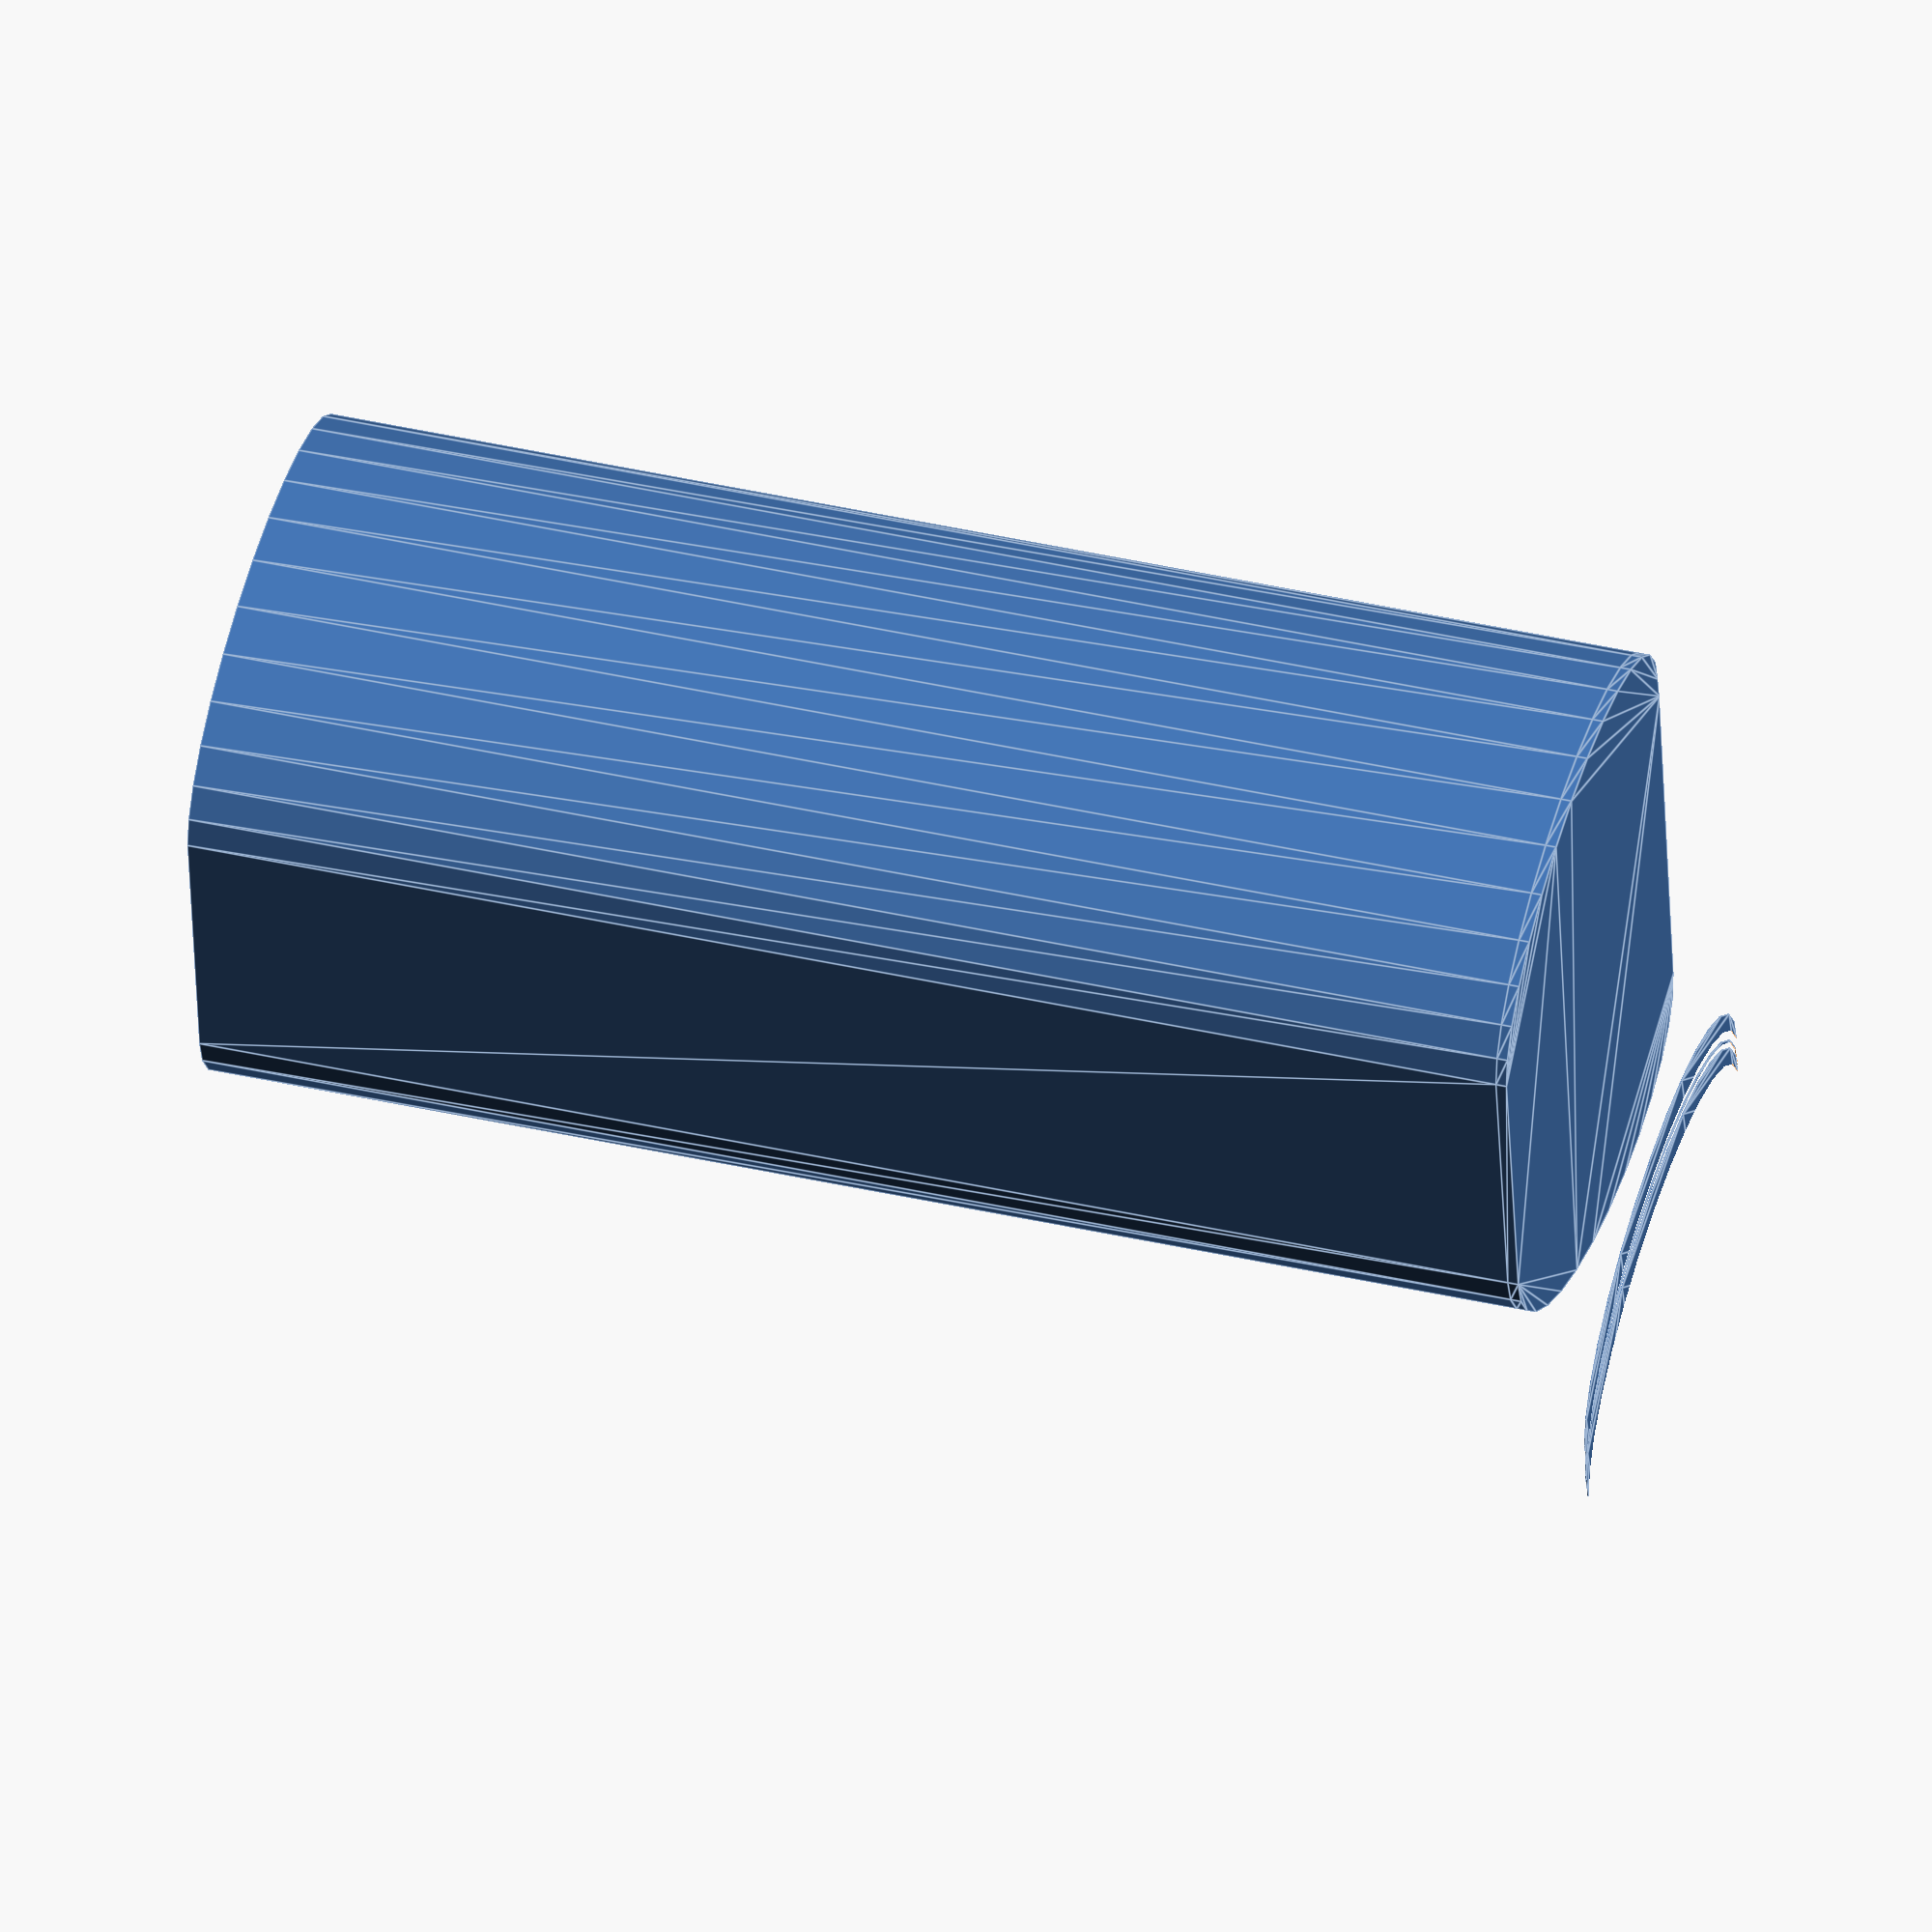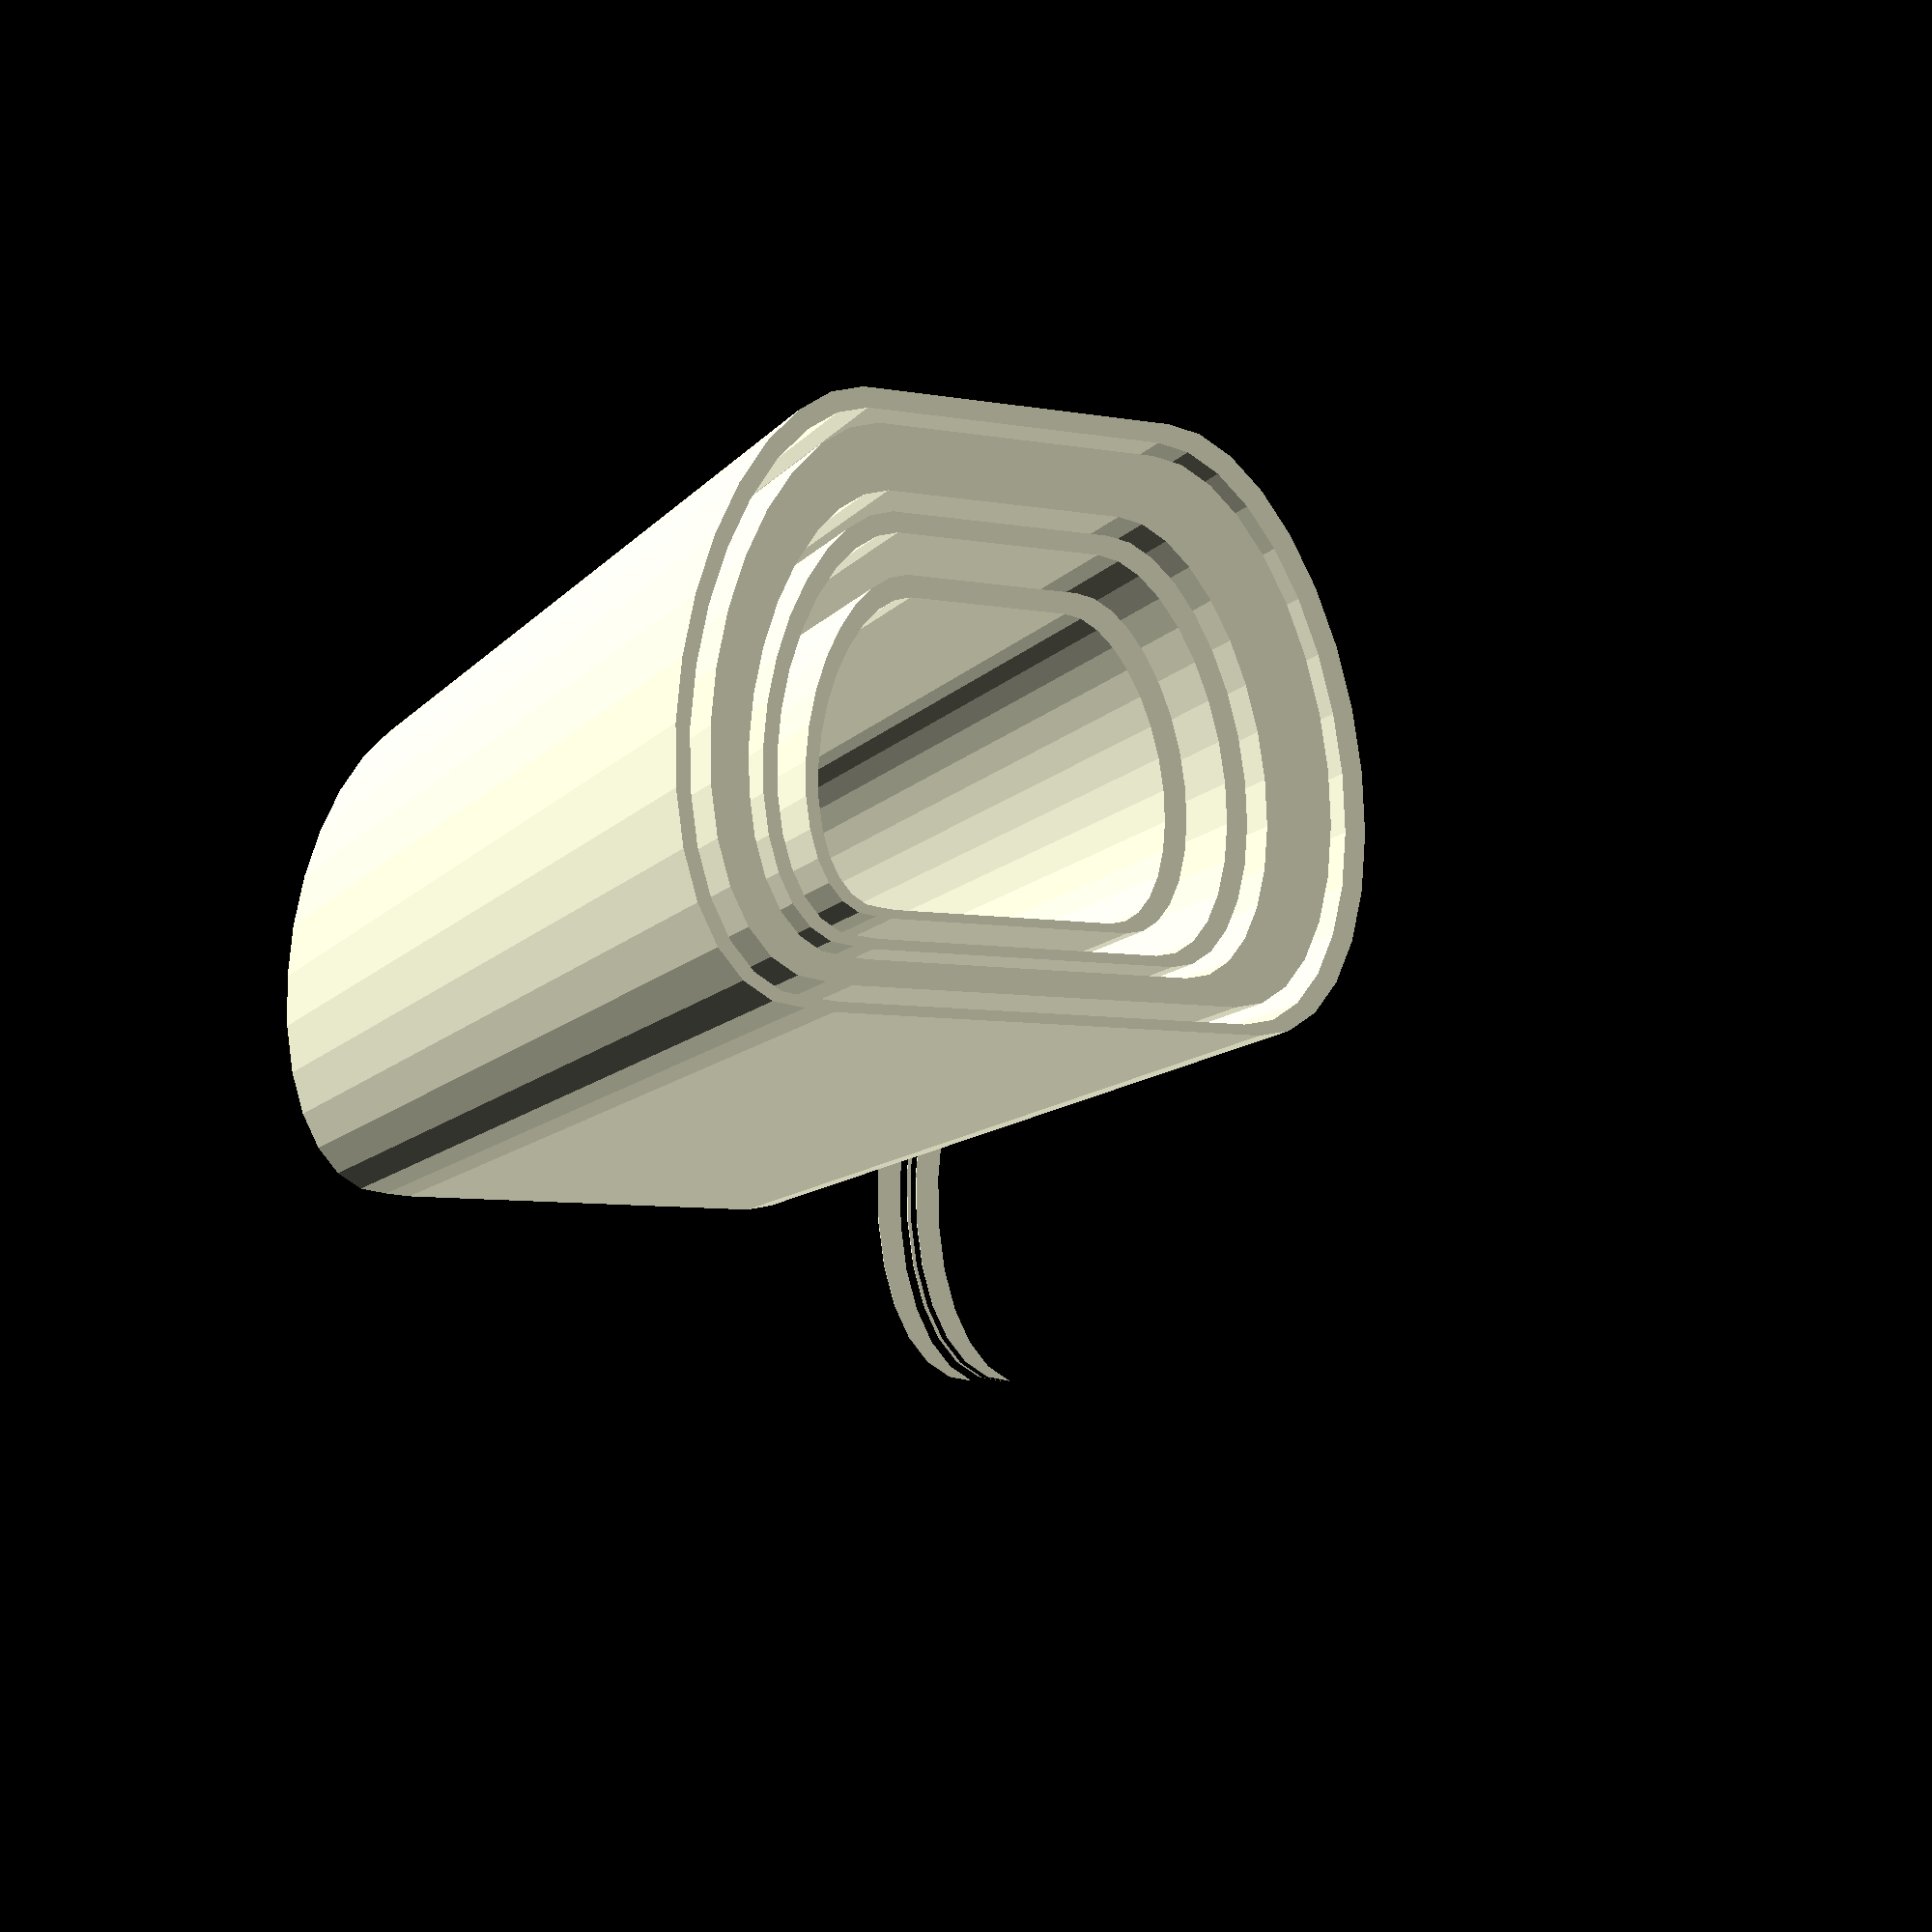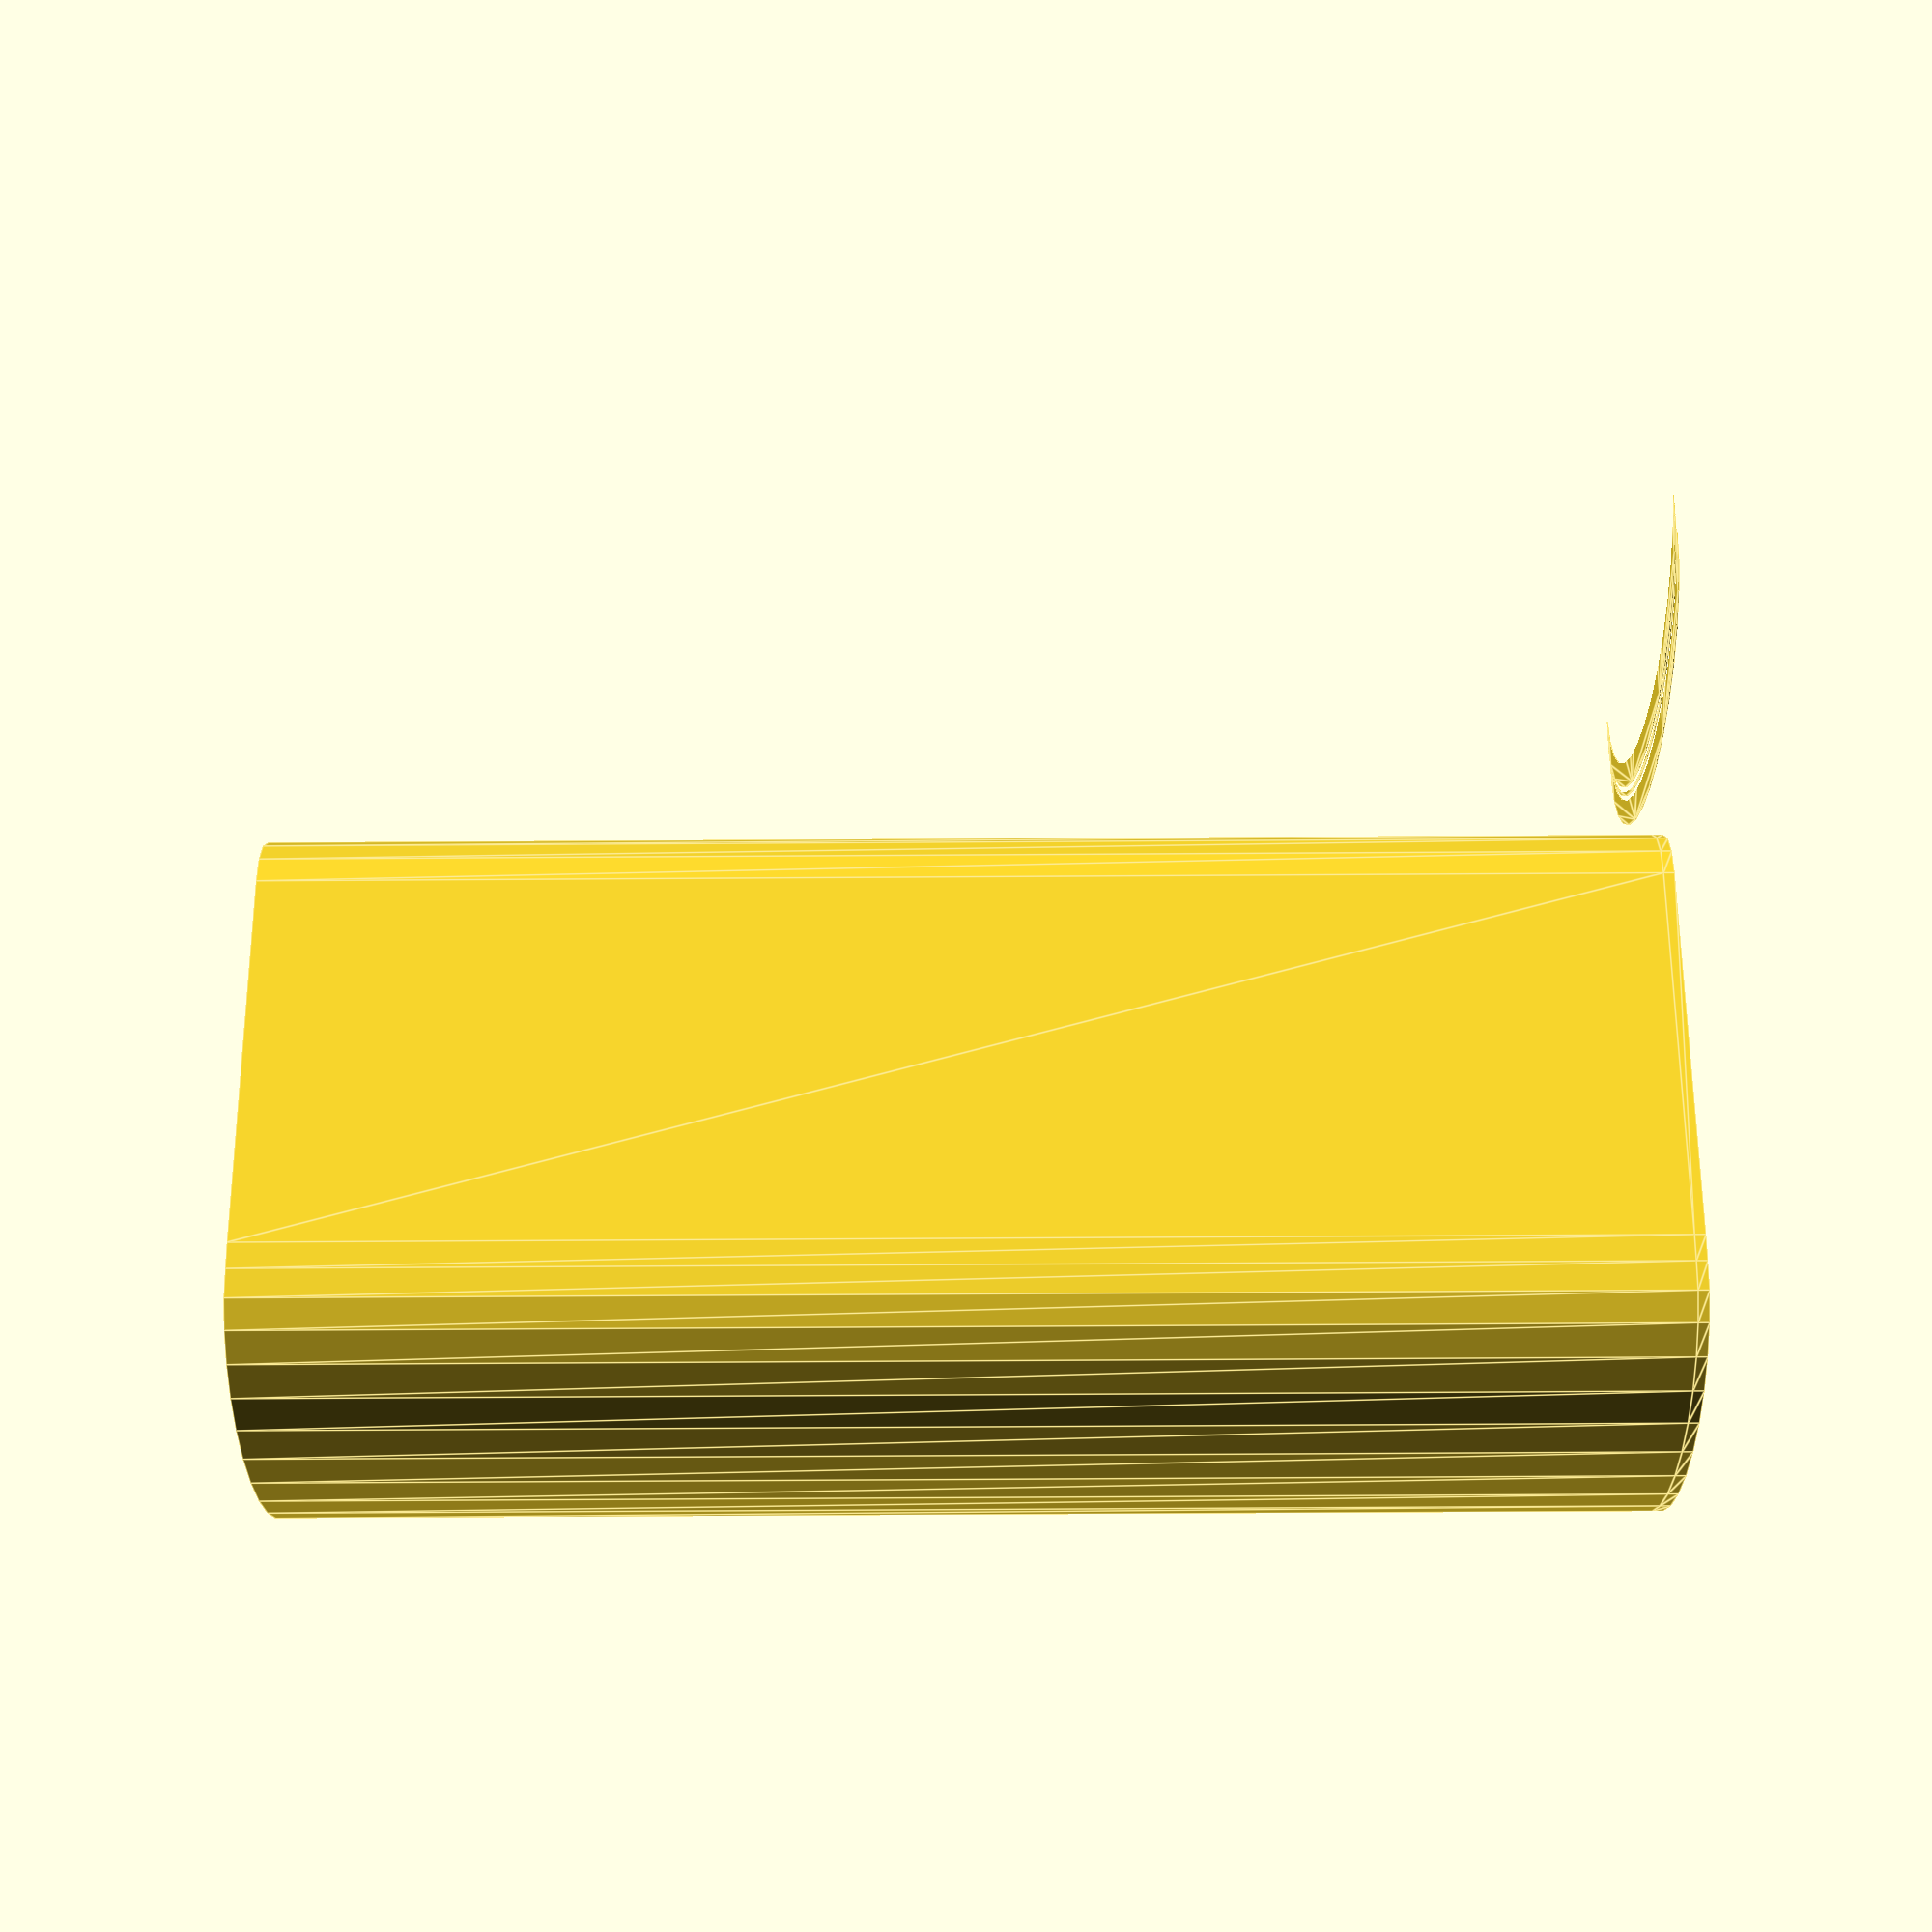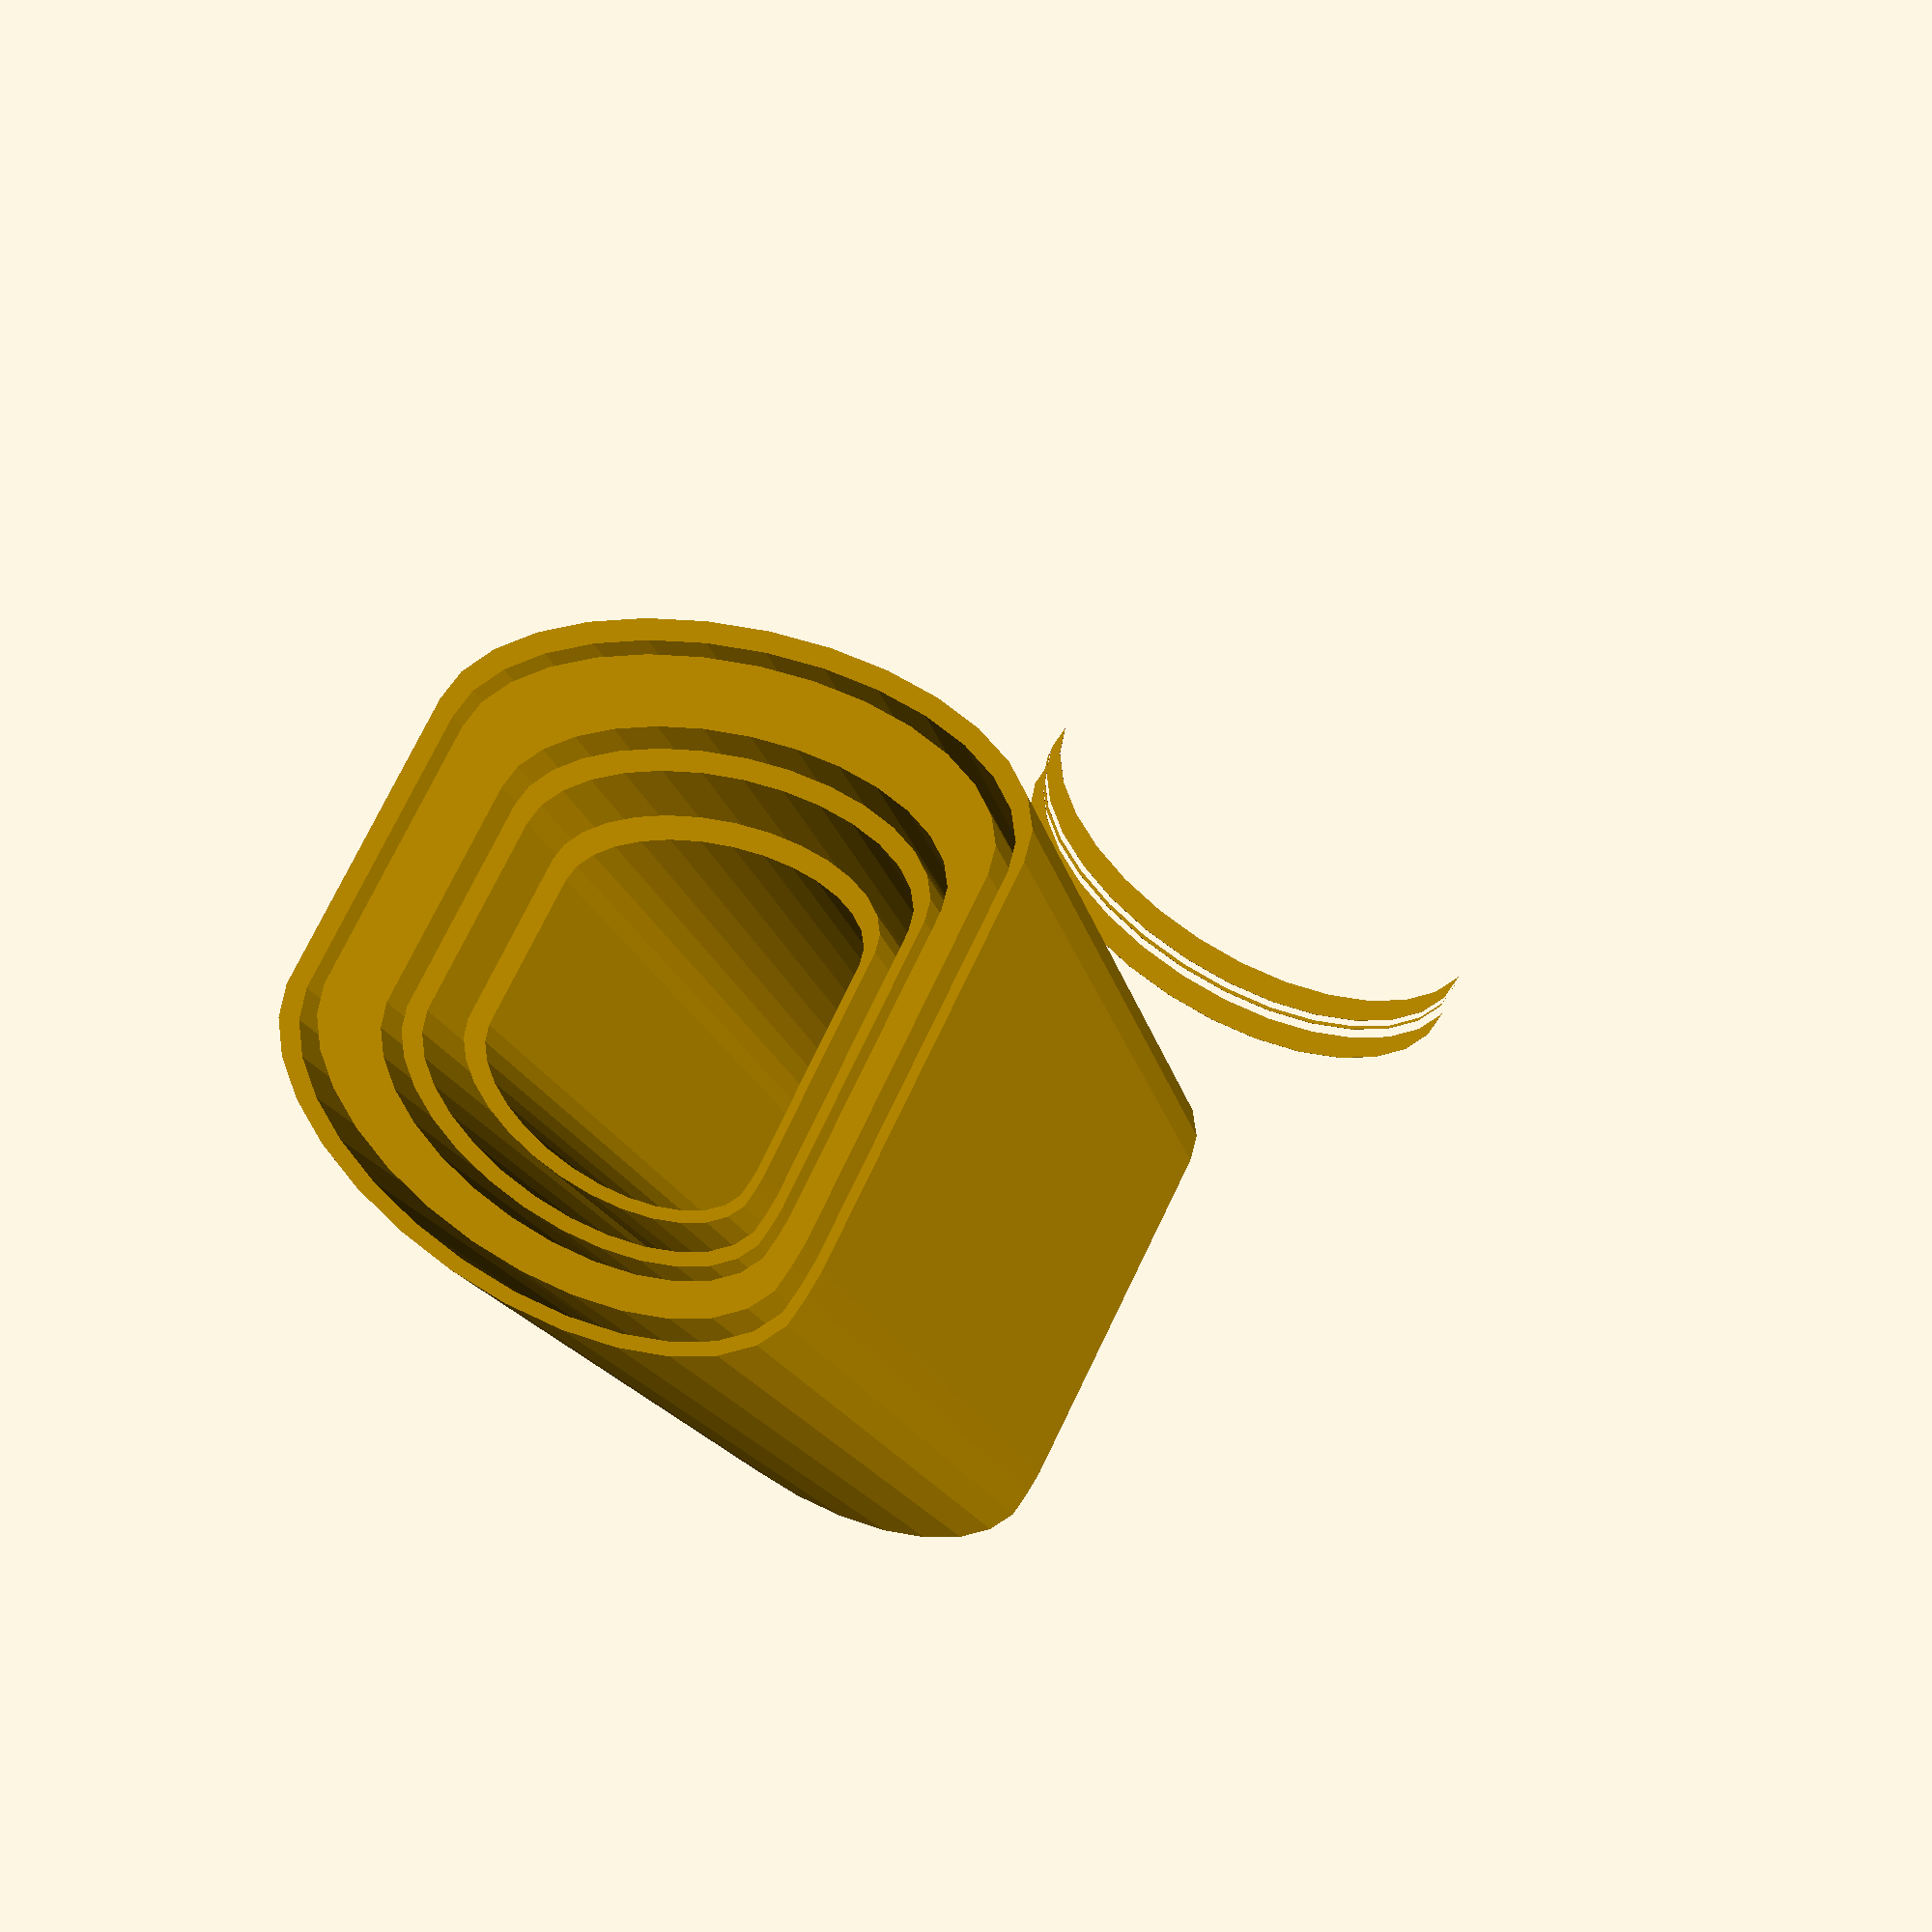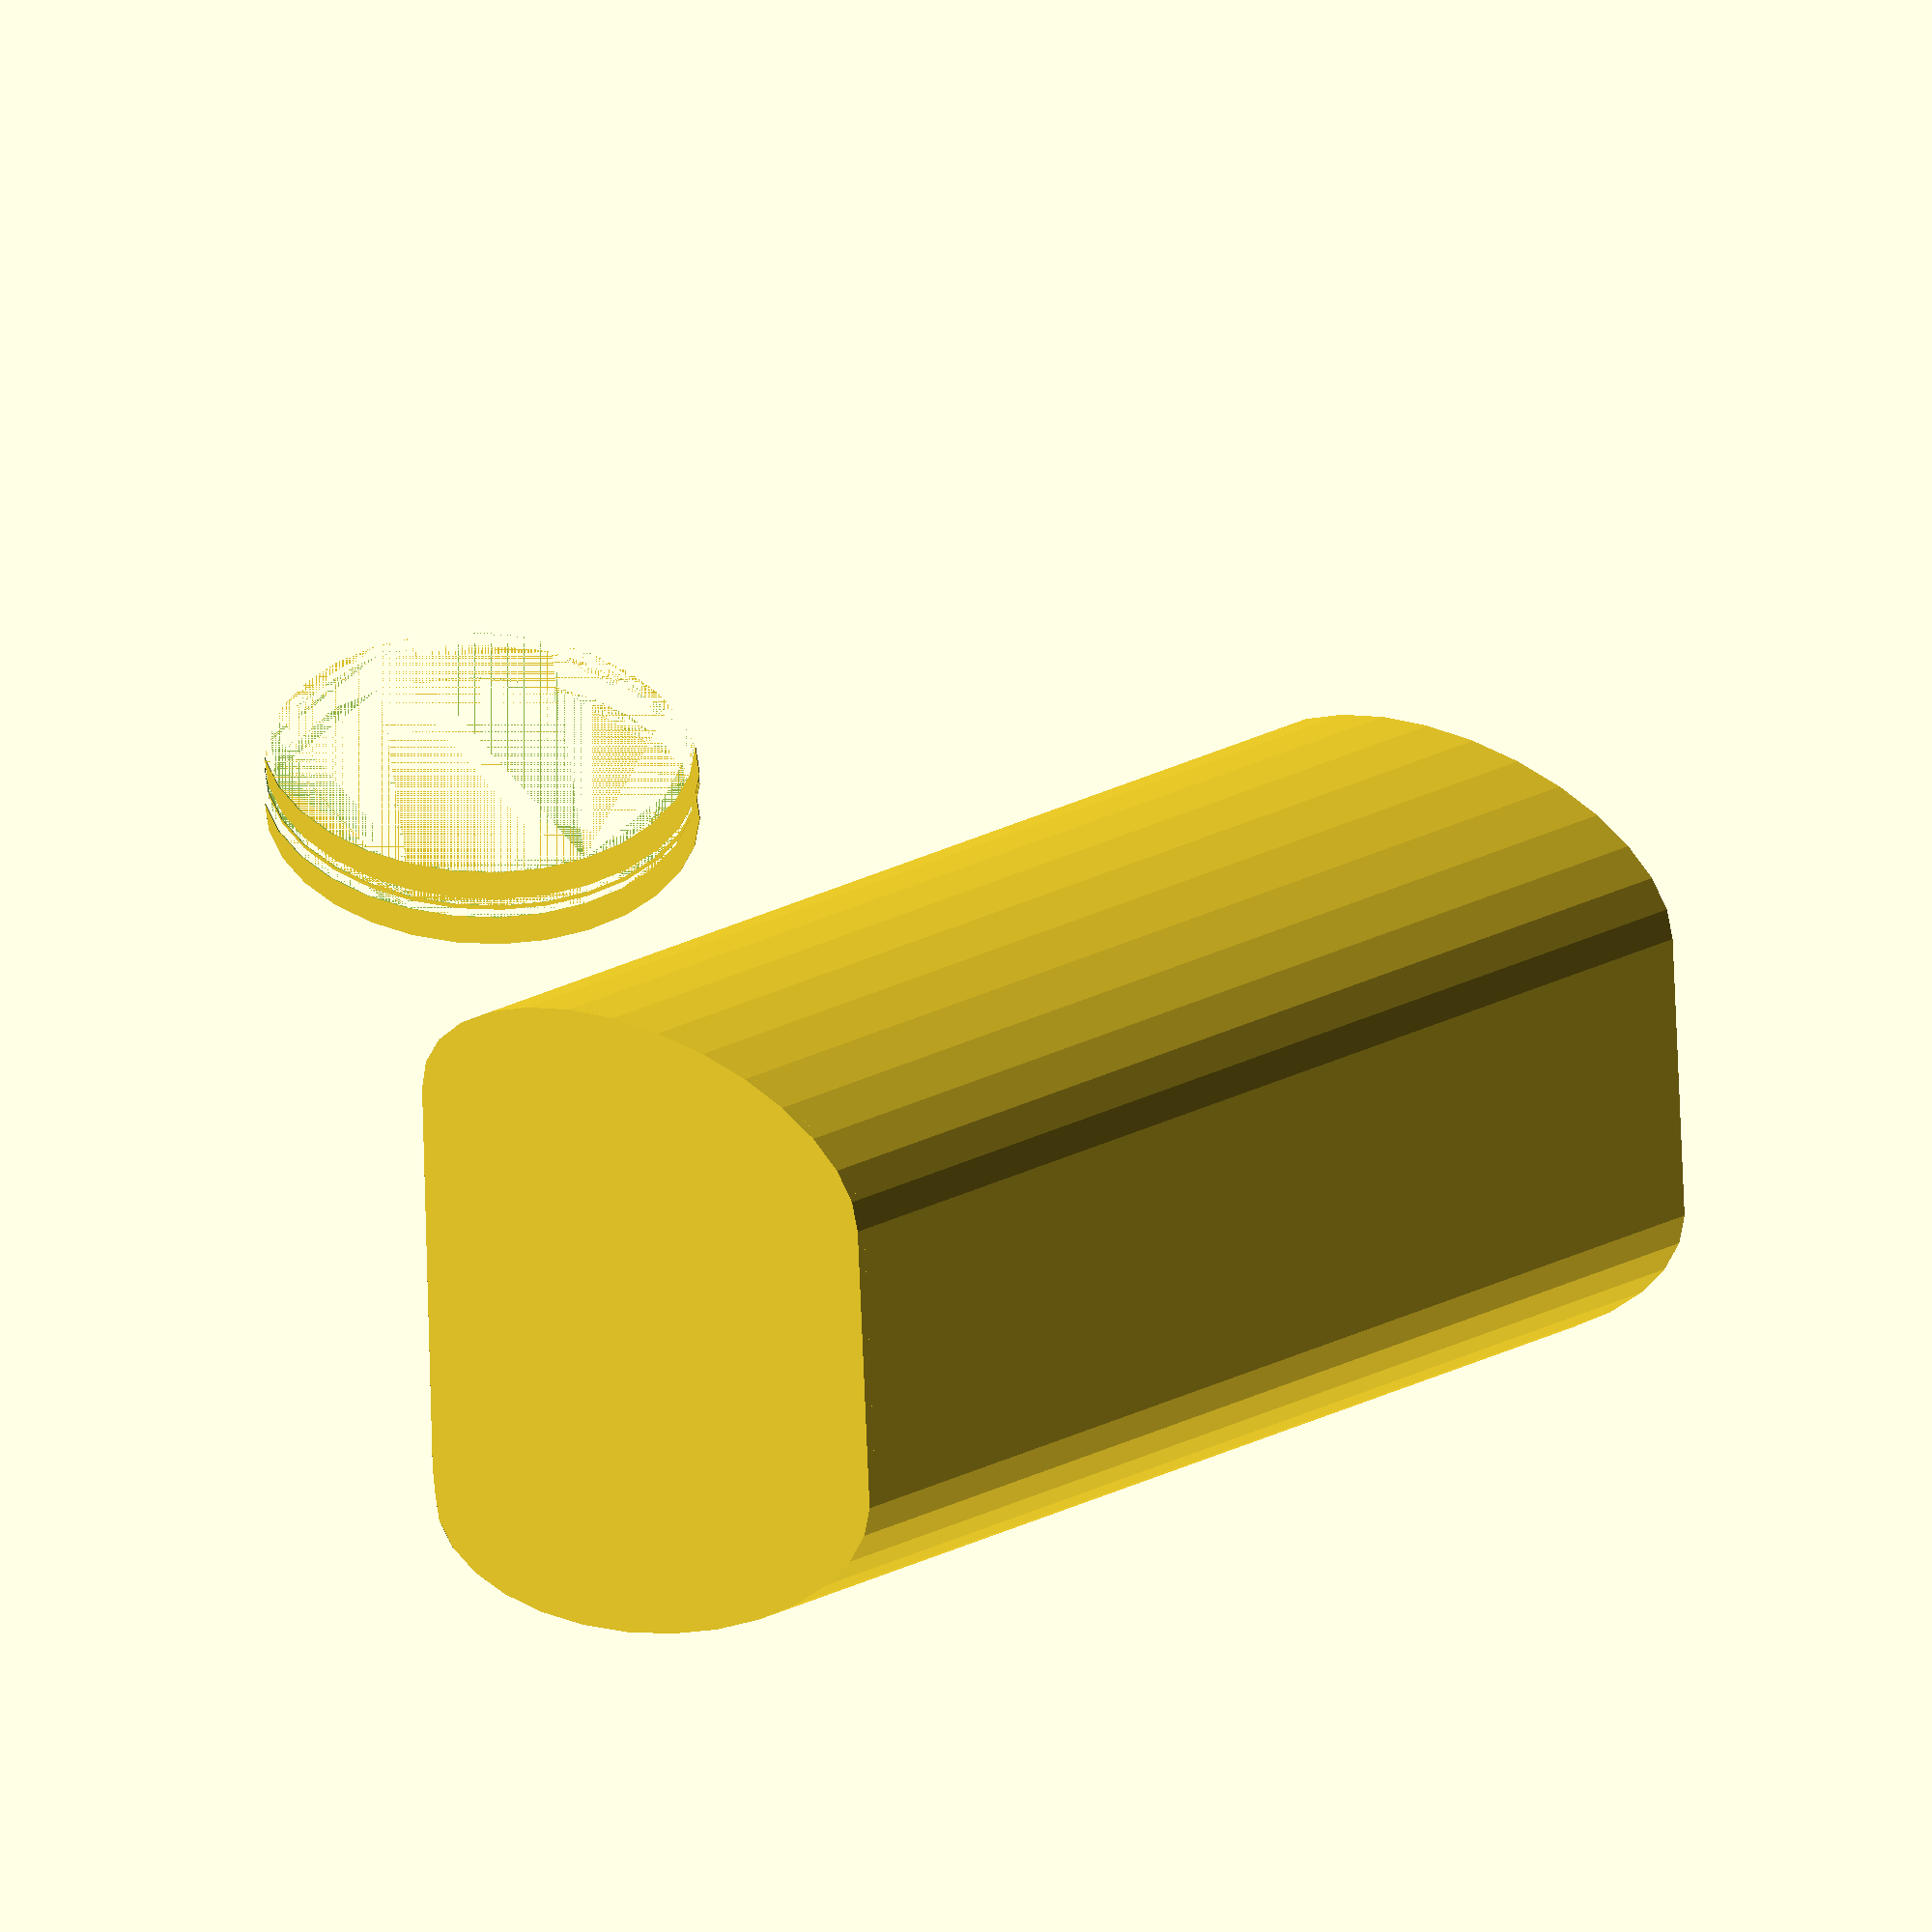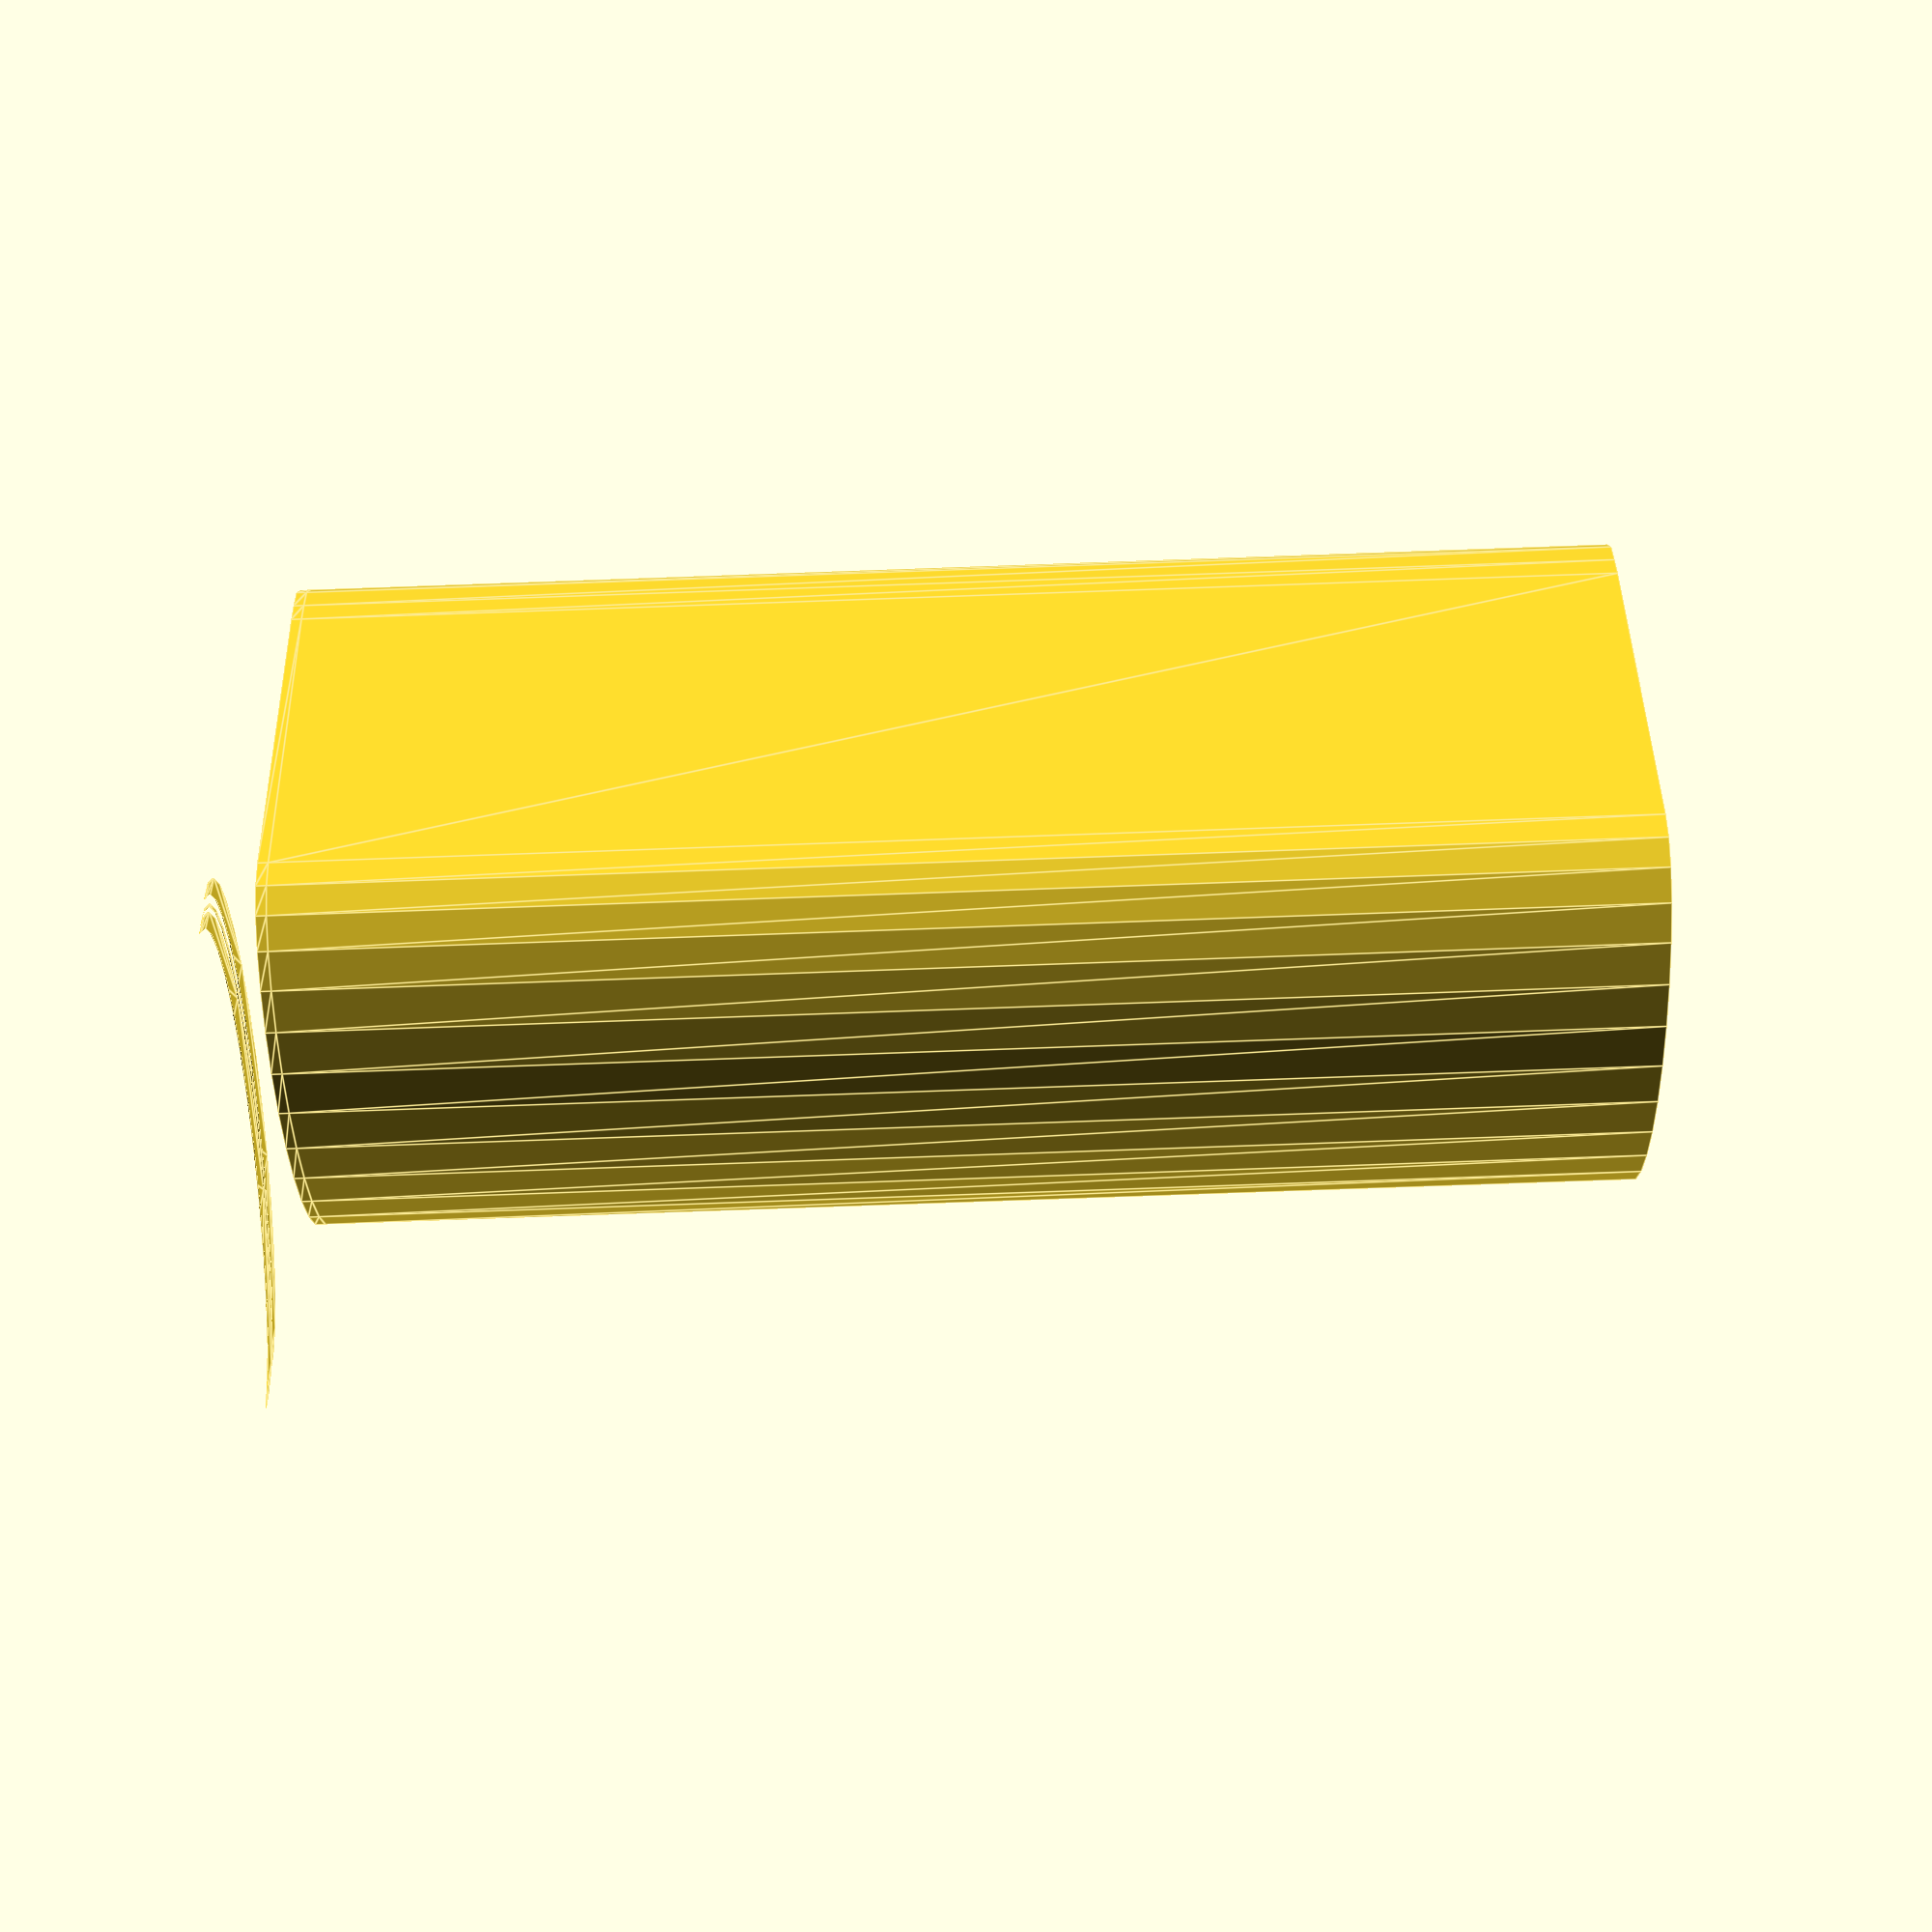
<openscad>
corner_radius = 50;
speaker_size = 178; // 7 in.
front_baffle_width = speaker_size + 2 * corner_radius + 10; // 10mm extra margin
depth = 250; // arbitrary
rear_width = speaker_size * 0.68; // arbitrary

module wall_ellipse() {
    scale([1, 2, 1]) {
        circle(100);
    } 
}

module left_wall() {
    translate([0, 150, 0]) {
        rotate([0, 0, -10])
        wall_ellipse();
    }
}

module right_wall() {
    translate([front_baffle_width + 20, 0, 0]) {
        rotate([0, 0, 20])
        left_wall();
    }
}

module front_baffle() {
    hull() {
        circle(corner_radius);
        translate([front_baffle_width, 0, 0]) {
            circle(corner_radius);
        }
    }    
}

module base_cross_section() {
    hull() {
        left_wall();
        right_wall();
        front_baffle();
    }
}

module base() {
    linear_extrude(8) {
        base_cross_section();
    }
}

module left_wall_cutout_ellipse_slice() {
    rotate([0,0,-10])
    difference() {
        wall_ellipse();
        translate([20,0,0])
        wall_ellipse();
    }
}

module left_wall_cutout_ellipse_thin_slice() {
    rotate([0,0,-10])
    difference() {
        wall_ellipse();
        translate([3,0,0])
        wall_ellipse();
    }
}

module left_wall_cutouts() {
    difference() {
        union() {
            left_wall_cutout_ellipse_slice();
            translate([26,0,0])
            left_wall_cutout_ellipse_thin_slice();
            translate([34,0,0])
            left_wall_cutout_ellipse_slice();    
        }
        // FIXME this slice off of the end where the cutouts join together, which I don't want, is still WIP
        translate(50, 220, 0)
        square(100);
    }
}

translate([500, 0, 0]) {
    left_wall_cutouts();
}

module outer_cutout() {
    difference() {
        translate([4, 4, 0])
        scale([0.95, 0.95])
        base_cross_section();
        translate([12, 12, 0])
        scale([0.9, 0.9])
        base_cross_section();
    }
}

module middle_cutout() {
    difference() {
        translate([21, 21, 0])
        scale([0.75, 0.75])
        base_cross_section();
        translate([25, 25, 0])
        scale([0.7, 0.7])
        base_cross_section();
    }
}

module inner_cutout() {
    difference() {
        translate([29, 29, 0])
        scale([0.65, 0.65])
        base_cross_section();
        translate([37, 37, 0])
        scale([0.55, 0.55])
        base_cross_section();
    }
}

module main_volume_cutout() {
    translate([40, 40, 0])
    scale([0.5, 0.5])
    base_cross_section();
}

module main_volume_cross_section() {
    difference() {
        base_cross_section();
        outer_cutout();
        middle_cutout();
        inner_cutout();
        main_volume_cutout();
    }
}
// FIXME trying 3 concentrically sized cutouts instead      
//        translate([0, 150, 0])
//        left_wall_cutouts();
//    }    
//}

module main_volume() {
    translate([0,0,8])
    linear_extrude(1000)
    main_volume_cross_section();
}

base();
main_volume();

</openscad>
<views>
elev=142.2 azim=275.9 roll=73.4 proj=o view=edges
elev=9.6 azim=358.3 roll=338.7 proj=p view=solid
elev=53.5 azim=292.5 roll=90.4 proj=p view=edges
elev=193.1 azim=114.9 roll=171.5 proj=p view=solid
elev=164.7 azim=90.5 roll=323.7 proj=o view=wireframe
elev=262.0 azim=235.1 roll=268.0 proj=p view=edges
</views>
